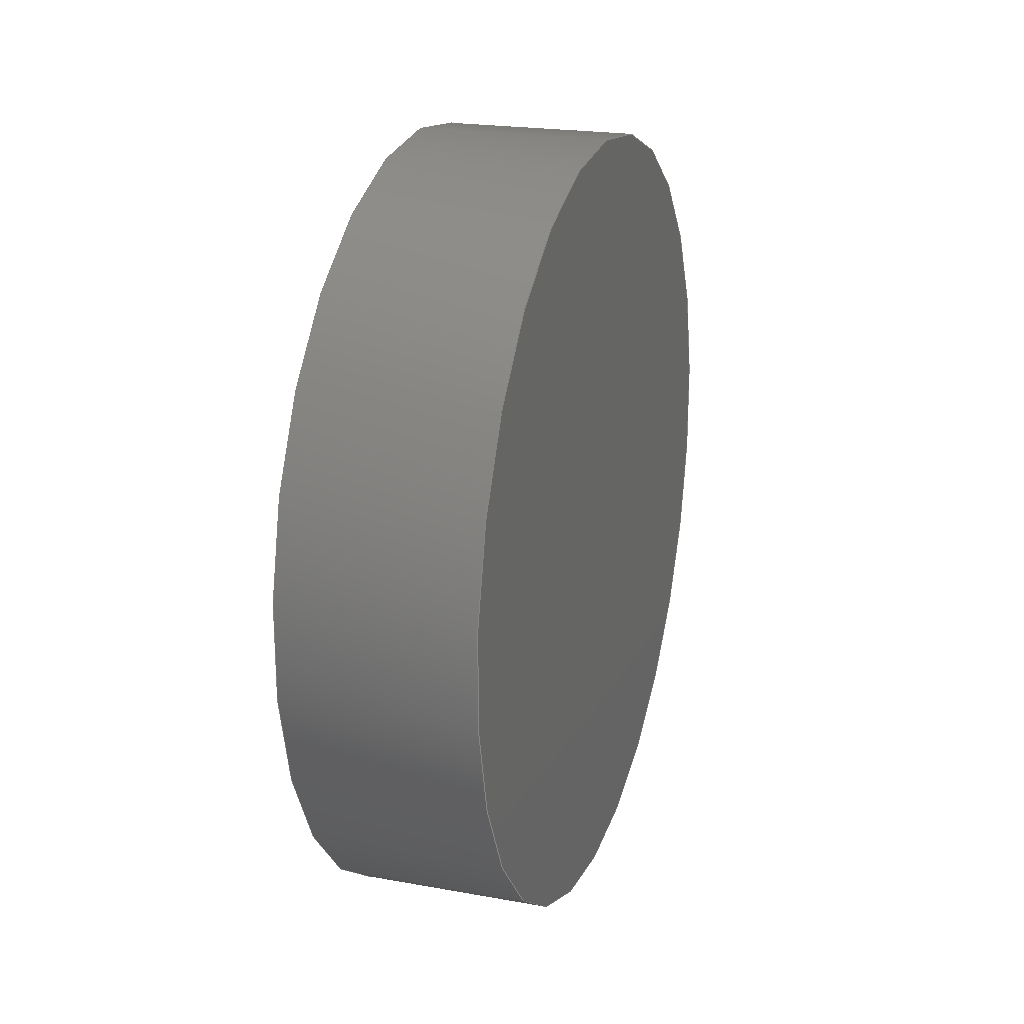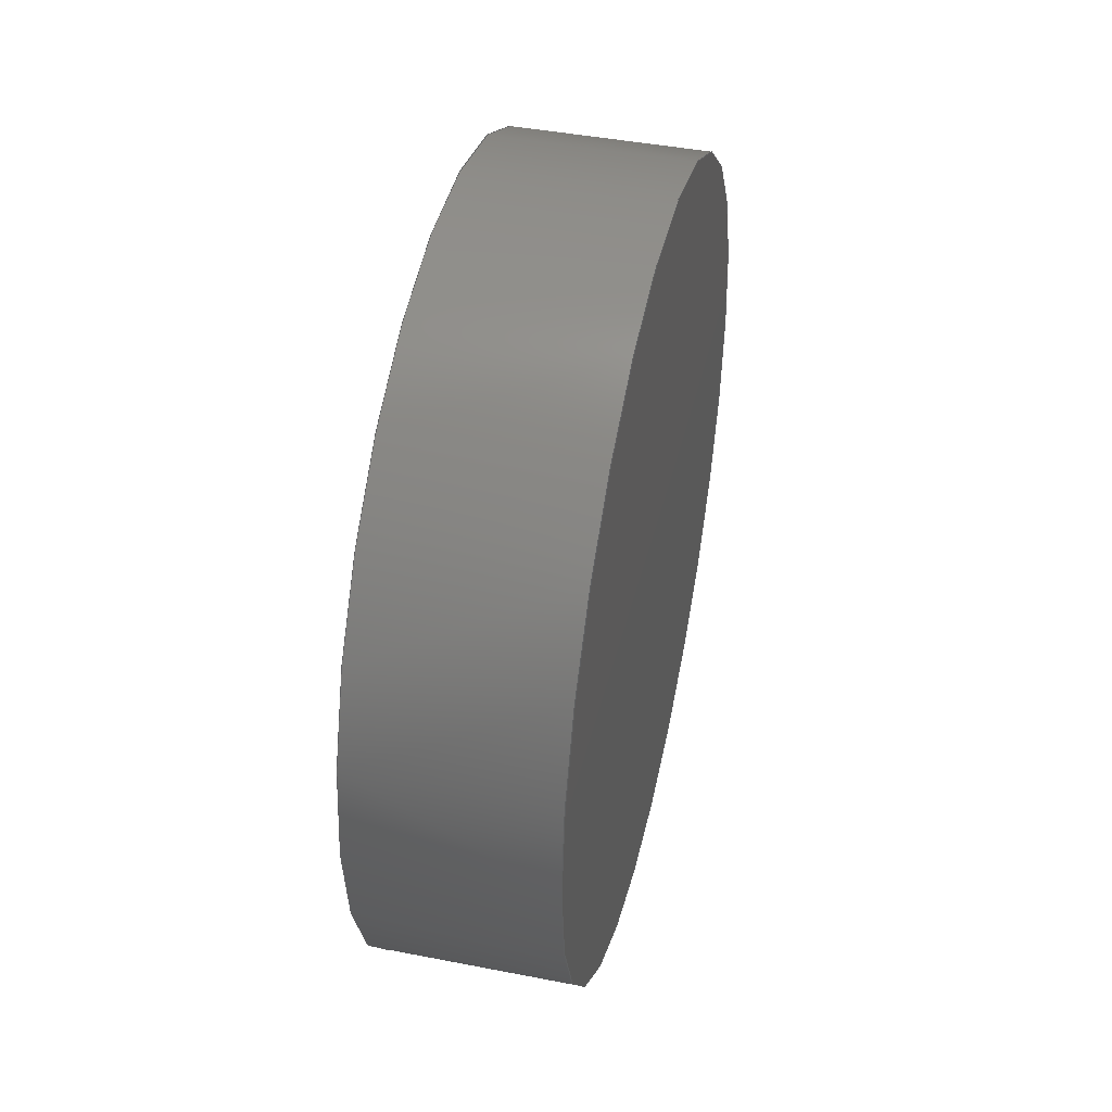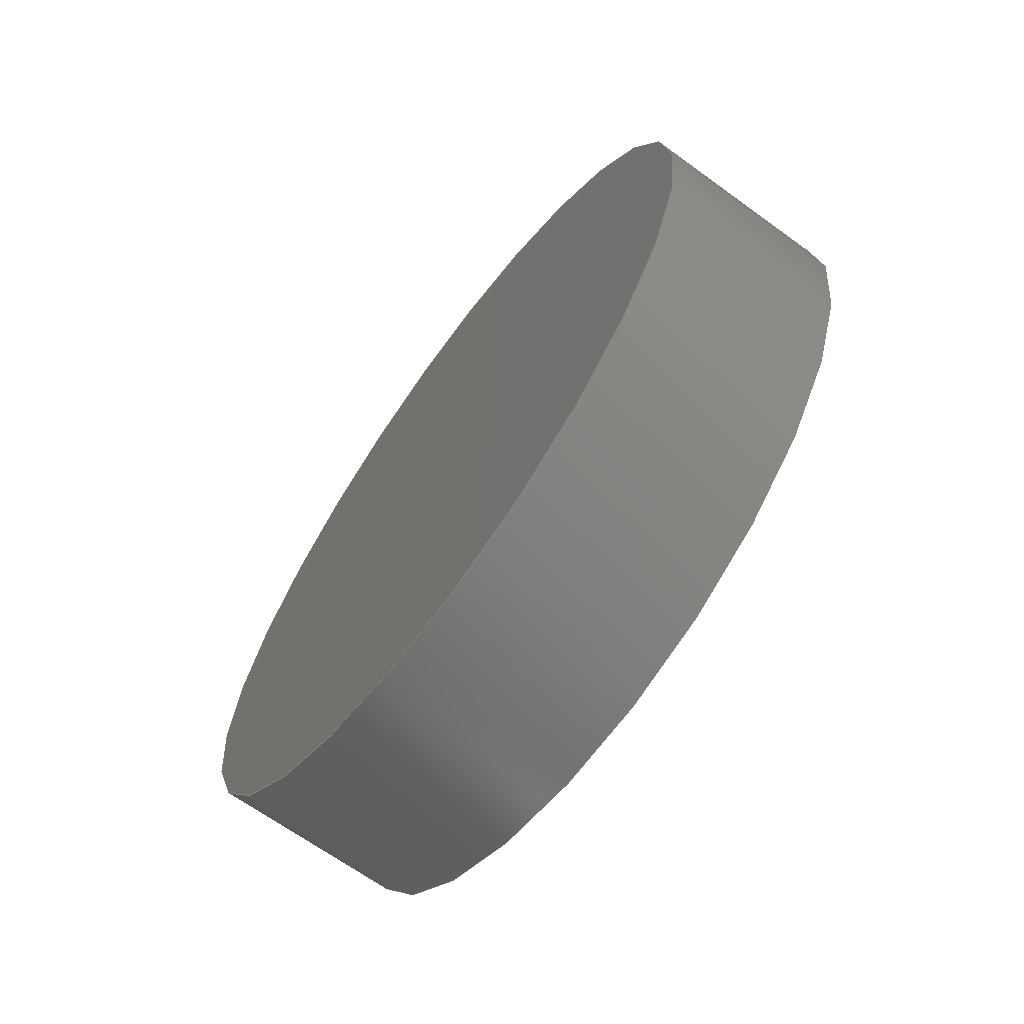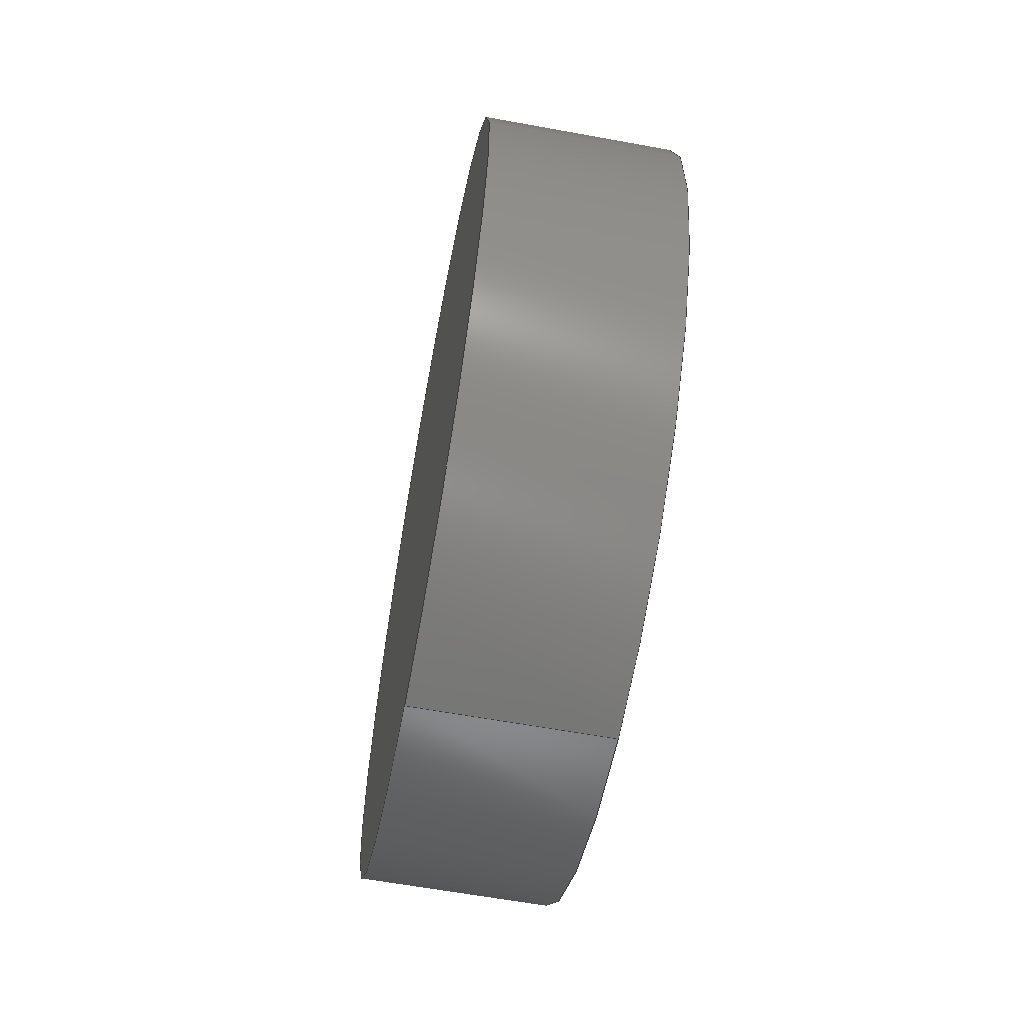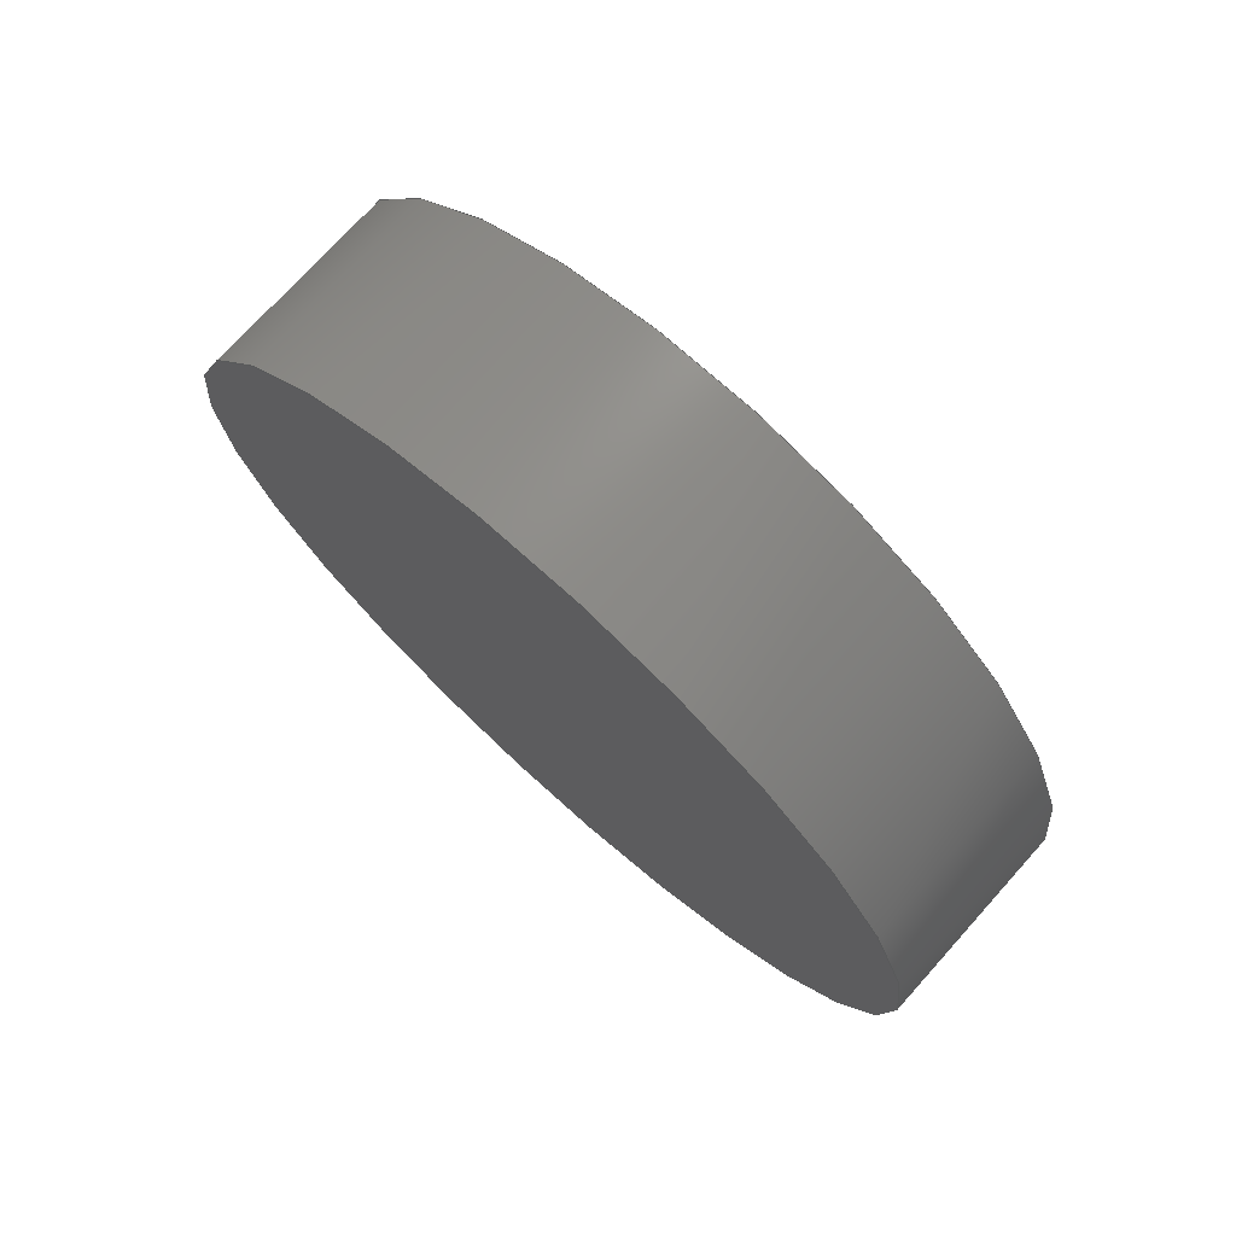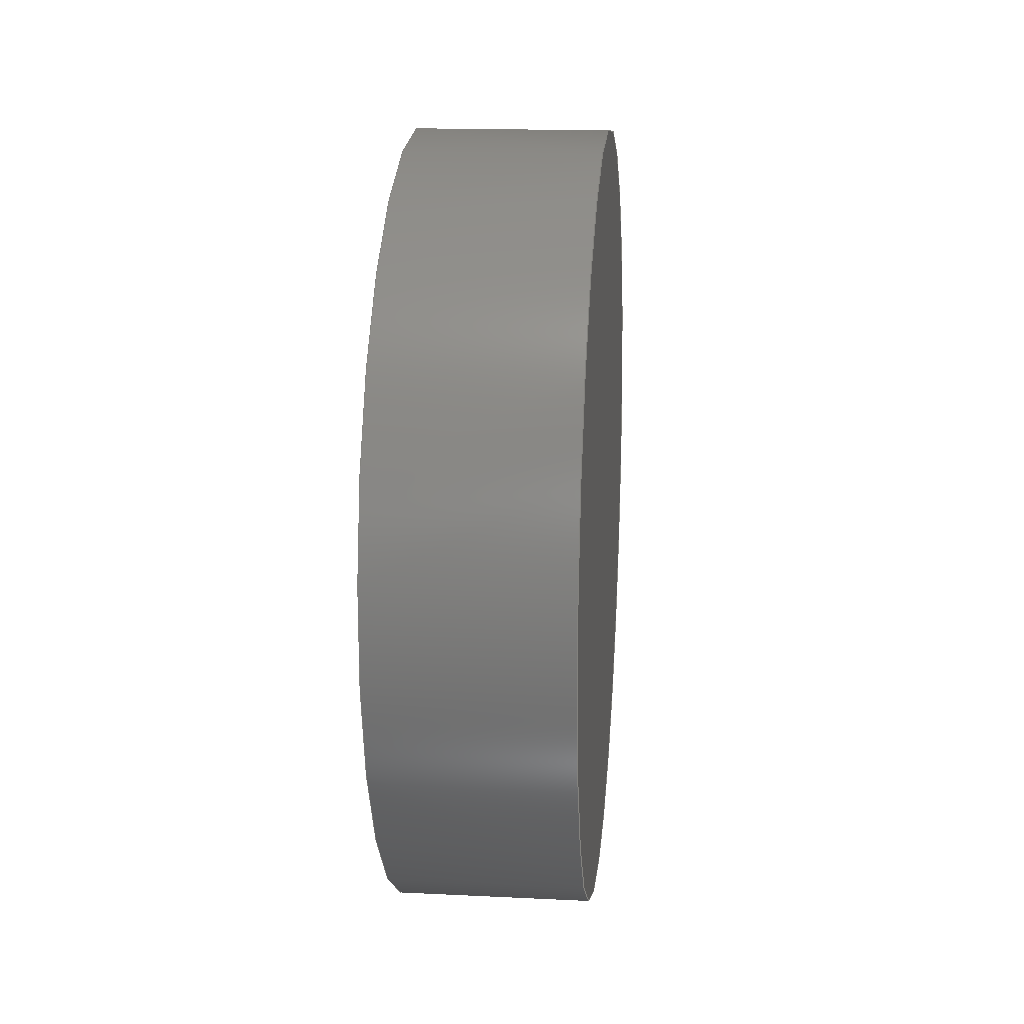
<metadata>
{"format":"step","ext":"step","renderer":"f3d","projection":"perspective","resolution":1024,"background":"white","views":[{"elev":21.3,"azim":17.8,"up":"+Z"},{"elev":43.7,"azim":12.9,"up":"+Y"},{"elev":-67.0,"azim":-36.0,"up":"+Y"},{"elev":-62.2,"azim":169.5,"up":"+Z"},{"elev":73.8,"azim":-48.0,"up":"+Y"},{"elev":16.7,"azim":-174.4,"up":"+Z"}]}
</metadata>
<code>
ISO-10303-21;
DATA;
#1=PROPERTY_DEFINITION_REPRESENTATION(#5,#3);
#2=PROPERTY_DEFINITION_REPRESENTATION(#6,#4);
#3=REPRESENTATION('',(#7),#89);
#4=REPRESENTATION('',(#8),#89);
#5=PROPERTY_DEFINITION('pmi validation property','',#94);
#6=PROPERTY_DEFINITION('pmi validation property','',#94);
#7=VALUE_REPRESENTATION_ITEM('number of annotations',COUNT_MEASURE(0));
#8=VALUE_REPRESENTATION_ITEM('number of views',COUNT_MEASURE(0));
#9=SHAPE_REPRESENTATION_RELATIONSHIP('','',#61,#10);
#10=ADVANCED_BREP_SHAPE_REPRESENTATION('',(#59),#89);
#11=PLANE('',#66);
#12=PLANE('',#67);
#13=ORIENTED_EDGE('',*,*,#17,.F.);
#14=ORIENTED_EDGE('',*,*,#18,.T.);
#15=ORIENTED_EDGE('',*,*,#17,.T.);
#16=ORIENTED_EDGE('',*,*,#18,.F.);
#17=EDGE_CURVE('',#19,#19,#21,.T.);
#18=EDGE_CURVE('',#20,#20,#22,.T.);
#19=VERTEX_POINT('',#83);
#20=VERTEX_POINT('',#85);
#21=CIRCLE('',#64,0.004152);
#22=CIRCLE('',#65,0.004152);
#23=EDGE_LOOP('',(#13));
#24=EDGE_LOOP('',(#14));
#25=EDGE_LOOP('',(#15));
#26=EDGE_LOOP('',(#16));
#27=FACE_BOUND('',#23,.T.);
#28=FACE_BOUND('',#24,.T.);
#29=FACE_BOUND('',#25,.T.);
#30=FACE_BOUND('',#26,.T.);
#31=CYLINDRICAL_SURFACE('',#63,0.004152);
#32=OVER_RIDING_STYLED_ITEM('',(#41),#35,#39);
#33=OVER_RIDING_STYLED_ITEM('',(#42),#36,#39);
#34=DRAUGHTING_PRE_DEFINED_COLOUR('black');
#35=ADVANCED_FACE('',(#27,#28),#31,.T.);
#36=ADVANCED_FACE('',(#29),#11,.T.);
#37=ADVANCED_FACE('',(#30),#12,.F.);
#38=CLOSED_SHELL('',(#35,#36,#37));
#39=STYLED_ITEM('',(#40),#59);
#40=PRESENTATION_STYLE_ASSIGNMENT((#43));
#41=PRESENTATION_STYLE_ASSIGNMENT((#44));
#42=PRESENTATION_STYLE_ASSIGNMENT((#45));
#43=SURFACE_STYLE_USAGE(.BOTH.,#46);
#44=SURFACE_STYLE_USAGE(.BOTH.,#47);
#45=SURFACE_STYLE_USAGE(.BOTH.,#48);
#46=SURFACE_SIDE_STYLE('',(#49));
#47=SURFACE_SIDE_STYLE('',(#50));
#48=SURFACE_SIDE_STYLE('',(#51));
#49=SURFACE_STYLE_FILL_AREA(#52);
#50=SURFACE_STYLE_FILL_AREA(#53);
#51=SURFACE_STYLE_FILL_AREA(#54);
#52=FILL_AREA_STYLE('',(#55));
#53=FILL_AREA_STYLE('',(#56));
#54=FILL_AREA_STYLE('',(#57));
#55=FILL_AREA_STYLE_COLOUR('',#58);
#56=FILL_AREA_STYLE_COLOUR('',#34);
#57=FILL_AREA_STYLE_COLOUR('',#34);
#58=COLOUR_RGB('',0.9176,0.9176,0.9176);
#59=MANIFOLD_SOLID_BREP('rintrader',#38);
#60=SHAPE_DEFINITION_REPRESENTATION(#94,#61);
#61=SHAPE_REPRESENTATION('rintrader',(#62),#89);
#62=AXIS2_PLACEMENT_3D('',#80,#68,#69);
#63=AXIS2_PLACEMENT_3D('',#81,#70,#71);
#64=AXIS2_PLACEMENT_3D('',#82,#72,#73);
#65=AXIS2_PLACEMENT_3D('',#84,#74,#75);
#66=AXIS2_PLACEMENT_3D('',#86,#76,#77);
#67=AXIS2_PLACEMENT_3D('',#87,#78,#79);
#68=DIRECTION('',(0,0,1));
#69=DIRECTION('',(1,0,0));
#70=DIRECTION('',(-1,0,0));
#71=DIRECTION('',(0,0,1));
#72=DIRECTION('',(1,0,0));
#73=DIRECTION('',(0,0,-1));
#74=DIRECTION('',(1,0,0));
#75=DIRECTION('',(0,0,-1));
#76=DIRECTION('',(1,0,0));
#77=DIRECTION('',(0,1,0));
#78=DIRECTION('',(1,0,0));
#79=DIRECTION('',(0,1,0));
#80=CARTESIAN_POINT('',(0,0,0));
#81=CARTESIAN_POINT('',(0.042,-0.02349,-0.008833));
#82=CARTESIAN_POINT('',(0.042,-0.02349,-0.008833));
#83=CARTESIAN_POINT('',(0.042,-0.02349,-0.01298));
#84=CARTESIAN_POINT('',(0.04,-0.02349,-0.008833));
#85=CARTESIAN_POINT('',(0.04,-0.02349,-0.01298));
#86=CARTESIAN_POINT('',(0.042,0.003127,0.003552));
#87=CARTESIAN_POINT('',(0.04,0.003127,0.003552));
#88=MECHANICAL_DESIGN_GEOMETRIC_PRESENTATION_REPRESENTATION('',(#39,#32,
#33),#89);
#89=(
GEOMETRIC_REPRESENTATION_CONTEXT(3)
GLOBAL_UNCERTAINTY_ASSIGNED_CONTEXT((#90))
GLOBAL_UNIT_ASSIGNED_CONTEXT((#93,#92,#91))
REPRESENTATION_CONTEXT('rintrader','TOP_LEVEL_ASSEMBLY_PART')
);
#90=UNCERTAINTY_MEASURE_WITH_UNIT(LENGTH_MEASURE(5e-06),#93,
'DISTANCE_ACCURACY_VALUE','Maximum Tolerance applied to model');
#91=(
NAMED_UNIT(*)
SI_UNIT($,.STERADIAN.)
SOLID_ANGLE_UNIT()
);
#92=(
NAMED_UNIT(*)
PLANE_ANGLE_UNIT()
SI_UNIT($,.RADIAN.)
);
#93=(
LENGTH_UNIT()
NAMED_UNIT(*)
SI_UNIT($,.METRE.)
);
#94=PRODUCT_DEFINITION_SHAPE('','',#95);
#95=PRODUCT_DEFINITION('','',#97,#96);
#96=PRODUCT_DEFINITION_CONTEXT('',#103,'design');
#97=PRODUCT_DEFINITION_FORMATION_WITH_SPECIFIED_SOURCE('','',#99,
 .NOT_KNOWN.);
#98=PRODUCT_RELATED_PRODUCT_CATEGORY('','',(#99));
#99=PRODUCT('rintrader','rintrader','rintrader',(#101));
#100=PRODUCT_CATEGORY('','');
#101=PRODUCT_CONTEXT('',#103,'mechanical');
#102=APPLICATION_PROTOCOL_DEFINITION('international standard',
'automotive_design',2010,#103);
#103=APPLICATION_CONTEXT(
'core data for automotive mechanical design processes');
ENDSEC;
END-ISO-10303-21;

</code>
